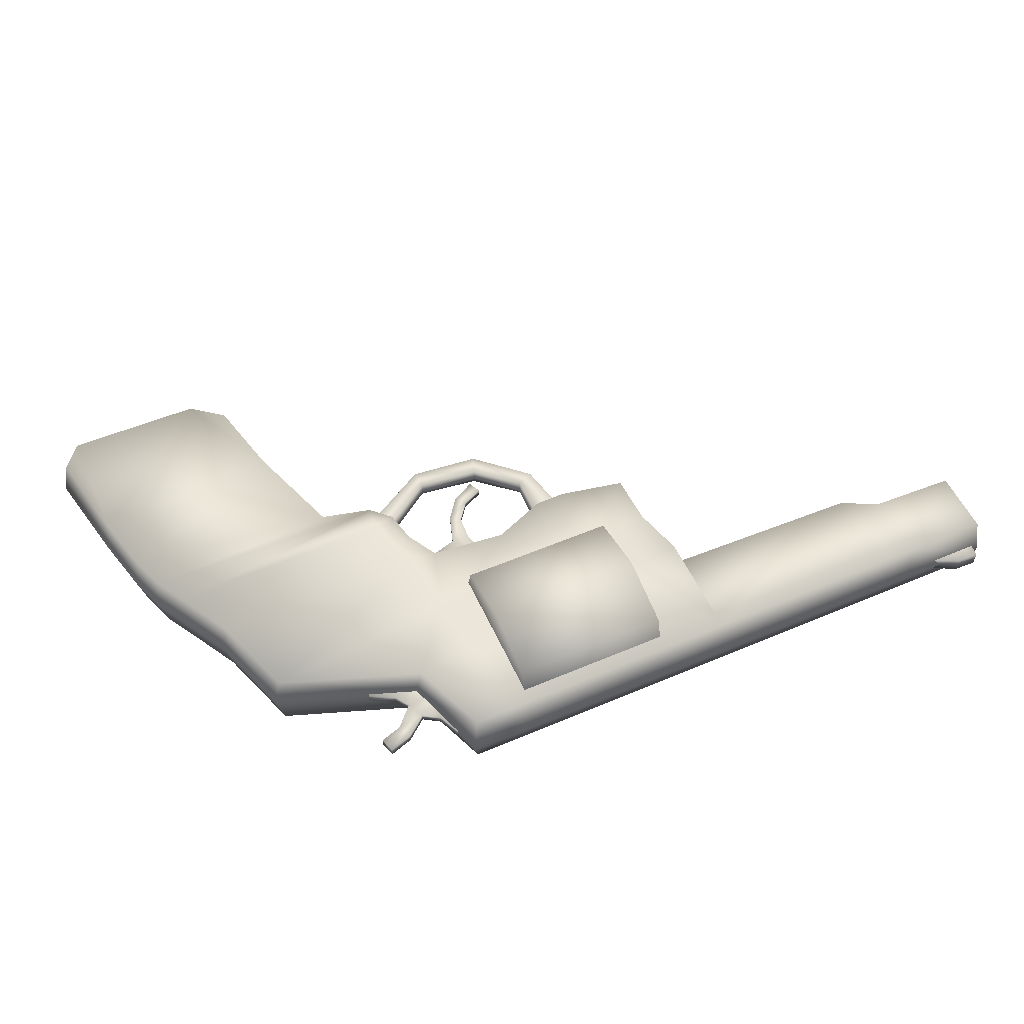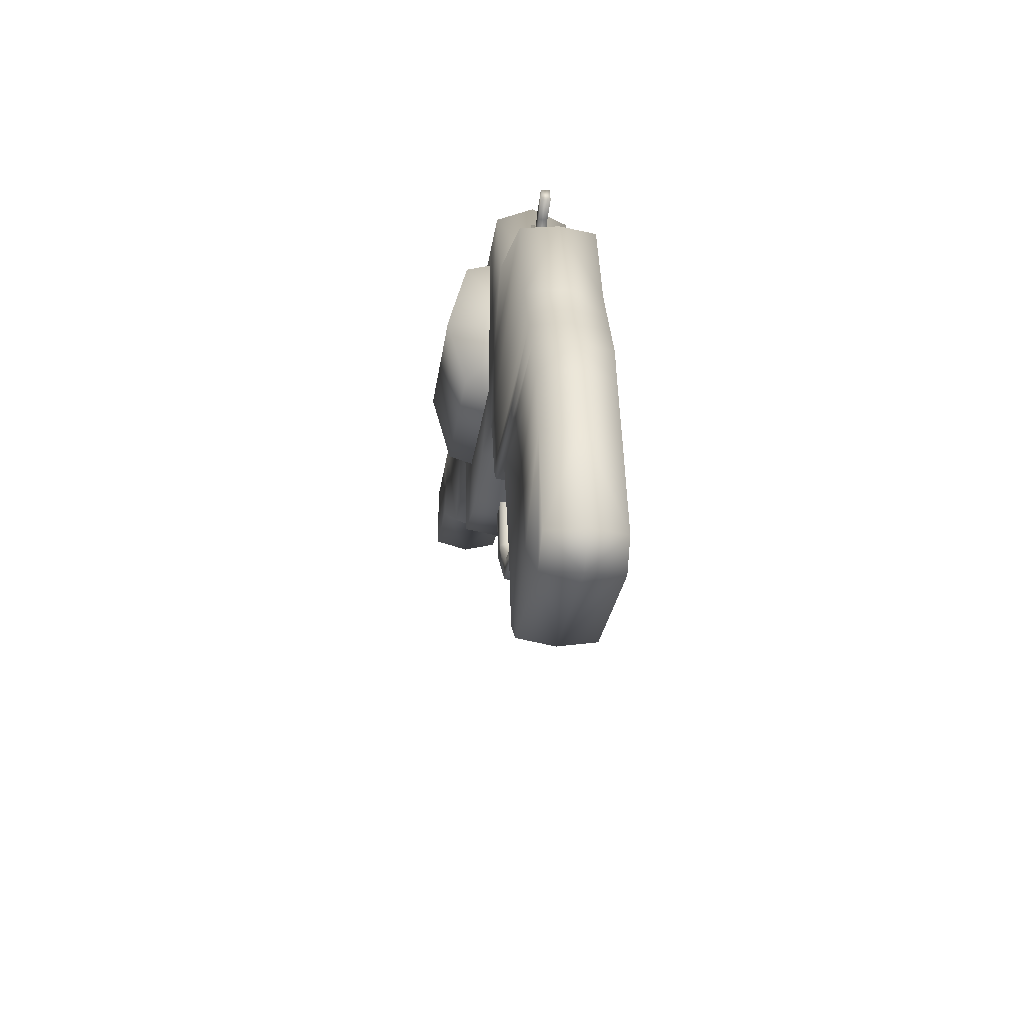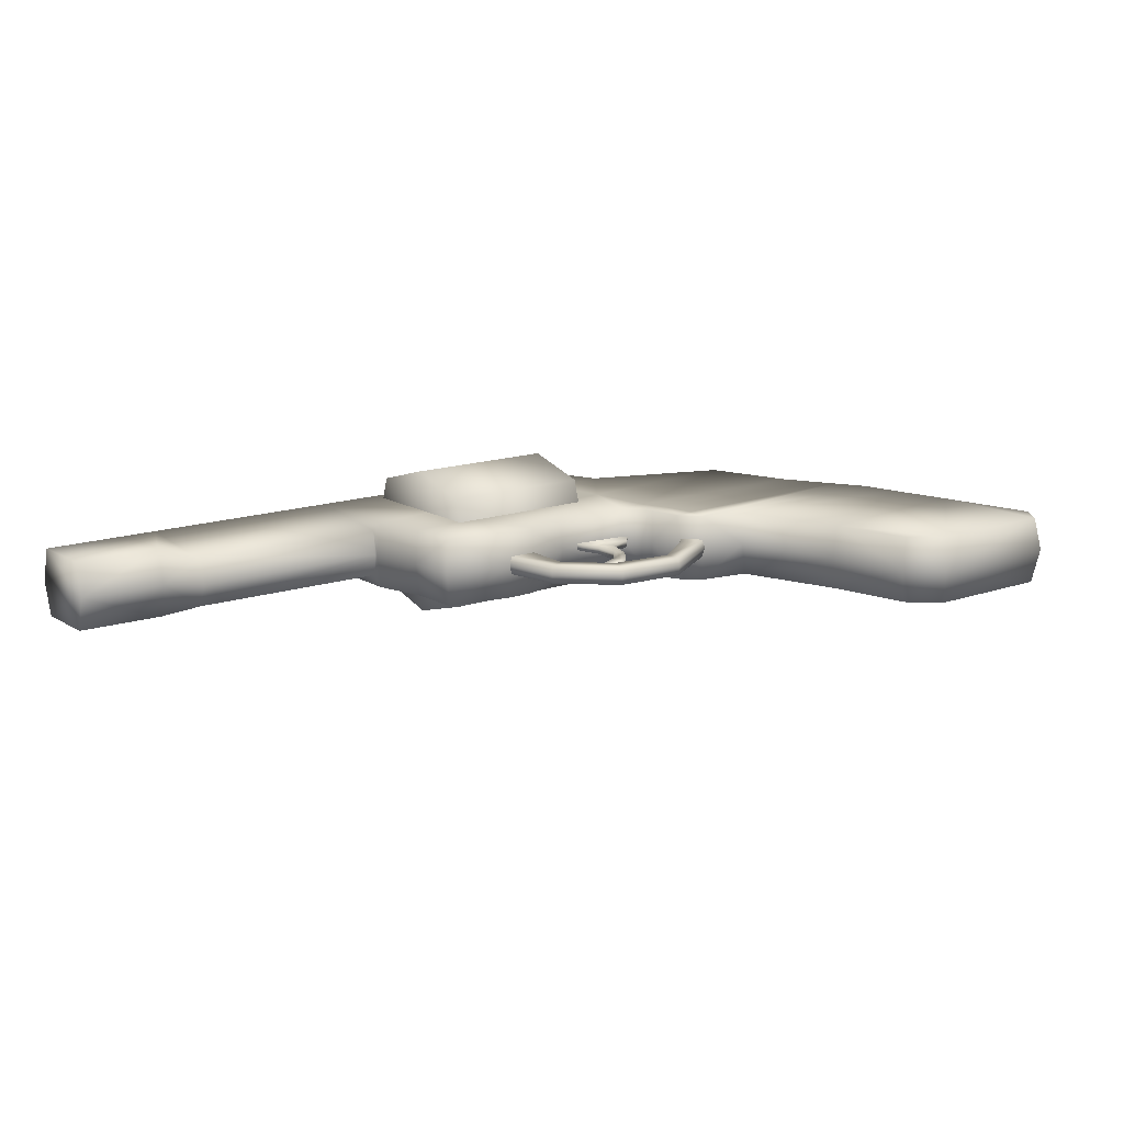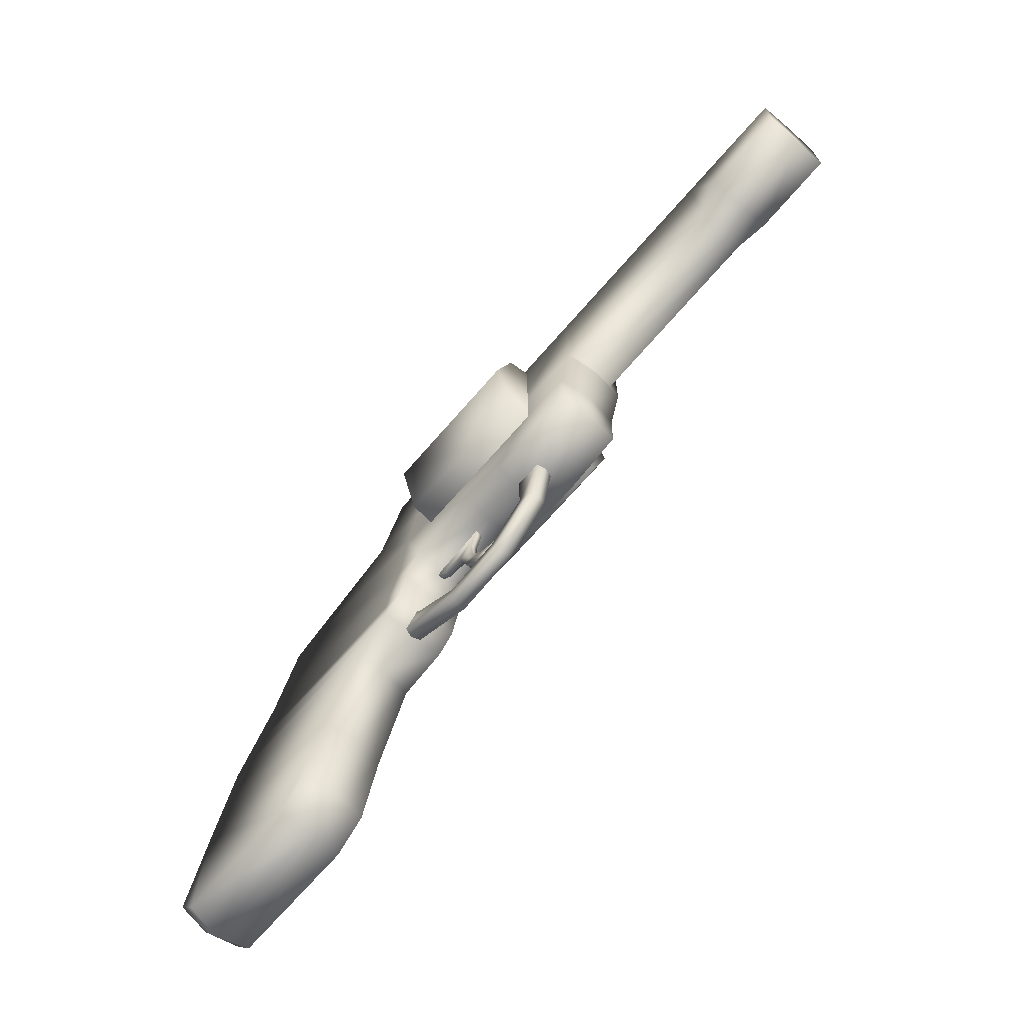
<metadata>
{"format":"obj","ext":"obj","renderer":"f3d","projection":"perspective","resolution":1024,"background":"white","views":[{"elev":54.4,"azim":155.7,"up":"+Z"},{"elev":-26.9,"azim":82.6,"up":"+Y"},{"elev":14.6,"azim":-37.9,"up":"+Z"},{"elev":-68.6,"azim":-130.9,"up":"+Y"}]}
</metadata>
<code>
o Cube.007_Cube.012
v -0.4118 0.08613 0.02601
v -0.4118 0.1355 0.02601
v -0.1732 0.06242 0.01807
v -0.1732 0.1355 0.02601
v -0.3475 0.08399 0.02601
v -0.3475 0.1355 0.02601
v -0.3239 0.06572 0.01807
v -0.3239 0.1355 0.02601
v -0.1732 0.05247 0.02601
v 0.0617 0.078 0.02601
v 0.03962 0.1355 0.02601
v -0.1617 -0.02403 0.02601
v 0.1878 -0.02403 0.02601
v -0.1628 0.01422 0.02601
v 0.1661 0.04045 0.02601
v -0.1144 0.06033 0.02601
v -0.1131 0.1355 0.02601
v -0.1126 -0.03367 0.02601
v -0.1134 0.0186 0.02601
v -0.006619 0.07136 0.02601
v 0.008169 -0.02251 0.02601
v 0.000906 0.02628 0.02601
v -0.01323 0.1355 0.02601
v -0.05941 0.1355 0.02601
v -0.05339 0.06621 0.02601
v -0.04871 -0.01671 0.02601
v -0.0491 0.02268 0.02601
v -0.09283 0.1355 0.02601
v -0.09183 0.06227 0.02601
v -0.08947 -0.0333 0.02601
v -0.09075 0.01988 0.02601
v 0.2095 -0.06301 0.02601
v 0.02601 -0.07024 0.02601
v 0.2228 -0.08625 0.02601
v 0.0405 -0.08473 0.02601
v 0.01512 0.07303 0.02601
v 0.03013 -0.02327 0.02601
v 0.02368 0.0273 0.02601
v 0.003955 0.1355 0.02601
v 0.04295 -0.06782 0.02601
v 0.201 -0.04789 0.02601
v 0.02108 -0.04637 0.02601
v 0.0391 -0.04713 0.02601
v 0.2319 -0.1118 0.02514
v 0.07816 -0.09455 0.02514
v 0.2428 -0.1566 0.02514
v 0.1038 -0.1702 0.02514
v 0.2428 -0.25 0.02601
v 0.2579 -0.2314 0.02556
v 0.1175 -0.2301 0.02548
v 0.1419 -0.2489 0.02601
v -0.1232 0.0203 0.04365
v -0.1232 0.1193 0.04365
v -0.005547 0.0203 0.04365
v -0.005547 0.1193 0.04365
v -0.1232 0.06982 0.05762
v -0.005547 0.06982 0.05762
v -0.1126 -0.02892 0.006931
v -0.08947 -0.02855 0.006931
v -0.06475 -0.1118 0.006931
v -0.05972 -0.0992 0.006931
v -0.09094 -0.07179 0.006931
v -0.1027 -0.07653 0.006931
v 0.03236 -0.08994 0.006931
v 0.02301 -0.07862 0.006931
v -0.01394 -0.1049 0.006931
v -0.01274 -0.1169 0.006931
v 0.03998 -0.06111 0.006931
v 0.05448 -0.07561 0.006931
v 0.001992 -0.03735 0.002659
v -0.03394 -0.02611 0.002659
v -0.02319 -0.06555 0.002659
v -0.01581 -0.04251 0.002659
v -0.03068 -0.06031 0.002659
v -0.02938 -0.04027 0.002659
v -0.03538 -0.08189 0.002659
v 0.01898 -0.0191 0.002659
v -0.03572 -0.01252 0.002659
v -0.05259 -0.09099 0.002659
v -0.05708 -0.08145 0.002659
v -0.04138 -0.0745 0.002659
v -0.4079 0.1314 0.005972
v -0.4056 0.1508 0.005972
v -0.3637 0.1314 0.005972
v -0.3637 0.138 0.005972
v -0.3885 0.1314 0.005972
v -0.3892 0.1502 0.005972
v -0.4118 0.08613 -0.02601
v -0.4118 0.1355 -0.02601
v -0.1732 0.06242 -0.01807
v -0.1732 0.1355 -0.02601
v -0.3475 0.08399 -0.02601
v -0.3475 0.1355 -0.02601
v -0.3239 0.06572 -0.01807
v -0.3239 0.1355 -0.02601
v -0.1732 0.05247 -0.02601
v 0.0617 0.078 -0.02601
v 0.03962 0.1355 -0.02601
v -0.1617 -0.02403 -0.02601
v 0.1878 -0.02403 -0.02601
v -0.1628 0.01422 -0.02601
v 0.1661 0.04045 -0.02601
v -0.1144 0.06033 -0.02601
v -0.1131 0.1355 -0.02601
v -0.1126 -0.03367 -0.02601
v -0.1134 0.0186 -0.02601
v -0.006619 0.07136 -0.02601
v 0.008169 -0.02251 -0.02601
v 0.000906 0.02628 -0.02601
v -0.01323 0.1355 -0.02601
v -0.05941 0.1355 -0.02601
v -0.05339 0.06621 -0.02601
v -0.04871 -0.01671 -0.02601
v -0.0491 0.02268 -0.02601
v -0.09283 0.1355 -0.02601
v -0.09183 0.06227 -0.02601
v -0.08947 -0.0333 -0.02601
v -0.09075 0.01988 -0.02601
v 0.2095 -0.06301 -0.02601
v 0.02601 -0.07024 -0.02601
v 0.2228 -0.08625 -0.02601
v 0.0405 -0.08473 -0.02601
v 0.01512 0.07303 -0.02601
v 0.03013 -0.02327 -0.02601
v 0.02368 0.0273 -0.02601
v 0.003955 0.1355 -0.02601
v 0.04295 -0.06782 -0.02601
v 0.201 -0.04789 -0.02601
v 0.02108 -0.04637 -0.02601
v 0.0391 -0.04713 -0.02601
v 0.2319 -0.1118 -0.02514
v 0.07816 -0.09455 -0.02514
v 0.2428 -0.1566 -0.02514
v 0.1038 -0.1702 -0.02514
v 0.2428 -0.25 -0.02601
v 0.2579 -0.2314 -0.02556
v 0.1175 -0.2301 -0.02548
v 0.1419 -0.2489 -0.02601
v -0.4118 0.07941 -0
v -0.4118 0.1436 -0
v -0.1765 0.0557 -0
v -0.1732 0.1436 -0
v -0.3475 0.1436 -0
v -0.3475 0.07727 -0
v -0.3239 0.1436 -0
v -0.3239 0.059 -0
v -0.1765 0.05247 -0
v 0.06743 0.078 -0
v 0.04535 0.1436 -0
v -0.165 -0.02673 0
v 0.1935 -0.02403 0
v 0.1719 0.04045 -0
v -0.1662 0.01422 -0
v -0.1126 -0.03637 0
v -0.1131 0.1436 -0
v 0.008169 -0.02521 0
v -0.01323 0.1436 -0
v -0.05941 0.1436 -0
v -0.04871 -0.01941 0
v -0.08947 -0.036 0
v -0.09283 0.1436 -0
v 0.2152 -0.06301 0
v 0.02601 -0.07024 0
v 0.2285 -0.08625 0
v 0.0405 -0.08473 0
v 0.002365 0.1436 -0
v 0.02108 -0.04637 0
v 0.2067 -0.04789 0
v 0.07505 -0.09455 0
v 0.2376 -0.1118 0
v 0.1007 -0.1702 0
v 0.2486 -0.1566 0
v 0.2486 -0.253 0
v 0.2637 -0.2314 0
v 0.1388 -0.2519 0
v 0.1144 -0.2301 0
v -0.1232 0.0203 -0.04365
v -0.1232 0.1193 -0.04365
v -0.005547 0.0203 -0.04365
v -0.005547 0.1193 -0.04365
v -0.1232 0.06982 -0.05762
v -0.005547 0.06982 -0.05762
v -0.1126 -0.02892 -0.006931
v -0.08947 -0.02855 -0.006931
v -0.06475 -0.1118 -0.006931
v -0.05972 -0.0992 -0.006931
v -0.09094 -0.07179 -0.006931
v -0.1027 -0.07653 -0.006931
v 0.03236 -0.08994 -0.006931
v 0.02301 -0.07862 -0.006931
v -0.01394 -0.1049 -0.006931
v -0.01274 -0.1169 -0.006931
v 0.03998 -0.06111 -0.006931
v 0.05448 -0.07561 -0.006931
v -0.1145 -0.02892 0
v -0.06475 -0.1137 0
v -0.1046 -0.07844 0
v 0.03236 -0.09185 0
v -0.01274 -0.1188 0
v 0.05448 -0.07823 0
v -0.08775 -0.02855 0
v -0.05972 -0.09685 0
v -0.08922 -0.06945 0
v 0.02301 -0.07628 0
v -0.01394 -0.1026 0
v 0.03617 -0.06111 0
v -0.4079 0.1314 -0
v 0.001992 -0.03735 -0.002659
v -0.03394 -0.02611 -0.002659
v -0.02319 -0.06555 -0.002659
v -0.01581 -0.04251 -0.002659
v -0.03068 -0.06031 -0.002659
v -0.02938 -0.04027 -0.002659
v -0.03538 -0.08189 -0.002659
v 0.01898 -0.0191 -0.002659
v -0.03572 -0.01252 -0.002659
v -0.05259 -0.09099 -0.002659
v -0.05708 -0.08145 -0.002659
v -0.04138 -0.0745 -0.002659
v -0.1232 0.007244 -0
v -0.1232 0.1324 -0
v -0.005547 0.007244 -0
v -0.005547 0.1324 -0
v -0.4079 0.1314 -0.005972
v -0.4056 0.1508 -0.005972
v -0.3637 0.1314 -0.005972
v -0.3637 0.138 -0.005972
v -0.3885 0.1314 -0.005972
v -0.3892 0.1502 -0.005972
v -0.005547 0.06982 -0
v -0.1232 0.06982 -0
v 0.07437 0.05863 0.00222
v 0.08422 0.07684 0.00222
v 0.08487 0.04597 0.00222
v 0.1032 0.06652 0.00222
v 0.05888 0.1076 0.00222
v 0.04243 0.09716 0.00222
v 0.05182 0.1244 0.00222
v 0.02512 0.118 0.00222
v 0.05041 0.08753 0.00222
v 0.06388 0.07129 0.00222
v 0.09114 0.1022 0.00222
v 0.1076 0.1077 0.00222
v 0.1045 0.1187 0.00222
v 0.0772 0.08684 0.00222
v 0.07111 0.09987 0.00222
v 0.08689 0.1129 0.00222
v 0.08422 0.07684 -0.004302
v 0.07437 0.05863 -0.004302
v 0.08487 0.04597 -0.004302
v 0.0772 0.08684 -0.004302
v 0.1032 0.06652 -0.004302
v 0.06388 0.07129 -0.004302
v 0.02512 0.118 -0.004302
v 0.04243 0.09716 -0.004302
v 0.05182 0.1244 -0.004302
v 0.05888 0.1076 -0.004302
v 0.07111 0.09987 -0.004302
v 0.05041 0.08753 -0.004302
v 0.08689 0.1129 -0.004302
v 0.09114 0.1022 -0.004302
v 0.1076 0.1077 -0.004302
v 0.1045 0.1187 -0.004302
f 6 1 5
f 141 7 146
f 140 6 143
f 143 8 145
f 139 5 1
f 8 5 7
f 4 7 3
f 145 4 142
f 144 7 5
f 36 11 39
f 148 11 10
f 166 11 149
f 168 32 162
f 152 13 151
f 19 12 18
f 16 14 19
f 148 15 152
f 16 31 29
f 19 30 31
f 4 155 142
f 4 16 17
f 38 21 37
f 36 22 38
f 24 157 158
f 25 23 24
f 28 25 24
f 28 158 161
f 22 26 21
f 20 27 22
f 17 161 155
f 17 29 28
f 31 26 27
f 29 27 25
f 43 33 40
f 162 34 164
f 40 33 35
f 32 35 34
f 41 40 32
f 10 38 15
f 15 37 13
f 23 166 157
f 20 39 23
f 13 43 41
f 37 42 43
f 151 41 168
f 51 48 46
f 172 49 174
f 34 45 44
f 164 44 170
f 44 47 46
f 170 46 172
f 147 3 141
f 3 9 4
f 175 50 176
f 175 48 51
f 173 49 48
f 18 160 30
f 45 171 47
f 35 169 45
f 47 176 50
f 156 42 21
f 163 35 33
f 167 33 42
f 30 159 26
f 159 21 26
f 12 154 18
f 9 153 14
f 153 12 14
f 55 56 57
f 222 52 220
f 221 55 223
f 57 52 54
f 62 202 203
f 205 65 204
f 62 60 61
f 58 62 59
f 59 203 201
f 66 64 65
f 61 67 66
f 61 205 202
f 68 64 69
f 206 65 68
f 200 64 198
f 196 67 60
f 67 198 64
f 195 63 58
f 197 60 63
f 2 139 1
f 230 55 57
f 230 54 222
f 52 231 220
f 53 231 56
f 86 85 87
f 86 83 82
f 88 93 92
f 94 141 146
f 93 140 143
f 95 143 145
f 139 92 144
f 92 95 94
f 94 91 90
f 91 145 142
f 144 94 146
f 98 123 126
f 148 98 149
f 166 98 126
f 168 119 128
f 152 100 102
f 106 99 101
f 103 101 96
f 148 102 97
f 118 103 116
f 117 106 118
f 155 91 142
f 91 103 96
f 125 108 109
f 123 109 107
f 157 111 158
f 110 112 111
f 115 112 116
f 158 115 161
f 109 113 114
f 107 114 112
f 161 104 155
f 104 116 103
f 113 118 114
f 114 116 112
f 130 120 129
f 162 121 119
f 127 122 120
f 119 122 127
f 128 127 130
f 97 125 123
f 102 124 125
f 166 110 157
f 126 107 110
f 100 130 124
f 124 129 108
f 151 128 100
f 138 137 134
f 172 136 133
f 121 132 122
f 164 131 121
f 131 134 132
f 170 133 131
f 90 147 141
f 90 91 96
f 175 137 138
f 135 175 138
f 136 173 135
f 105 160 154
f 132 171 169
f 122 169 165
f 134 176 171
f 129 156 108
f 122 163 120
f 120 167 129
f 117 159 160
f 108 159 113
f 99 154 150
f 96 153 147
f 99 153 101
f 181 180 182
f 177 222 220
f 180 221 223
f 177 182 179
f 202 187 203
f 205 190 191
f 187 185 188
f 187 183 184
f 203 184 201
f 191 189 192
f 186 192 185
f 205 186 202
f 193 189 190
f 206 190 204
f 189 200 198
f 192 196 185
f 192 198 199
f 188 195 183
f 185 197 188
f 139 89 88
f 230 180 223
f 179 230 222
f 177 231 181
f 231 178 181
f 228 227 226
f 225 228 224
f 241 233 245
f 232 235 233
f 238 237 236
f 236 240 246
f 246 242 247
f 240 245 246
f 242 244 247
f 253 248 249
f 249 252 250
f 255 256 257
f 259 257 258
f 258 261 251
f 251 259 258
f 263 261 260
f 260 246 247
f 256 239 238
f 251 242 245
f 258 236 246
f 261 243 242
f 248 245 233
f 257 238 236
f 252 233 235
f 263 247 244
f 262 244 243
f 250 235 234
f 225 224 207
f 227 87 85
f 229 83 87
f 6 2 1
f 141 3 7
f 140 2 6
f 143 6 8
f 139 144 5
f 8 6 5
f 4 8 7
f 145 8 4
f 144 146 7
f 36 10 11
f 148 149 11
f 166 39 11
f 168 41 32
f 152 15 13
f 19 14 12
f 16 9 14
f 148 10 15
f 16 19 31
f 19 18 30
f 4 17 155
f 4 9 16
f 38 22 21
f 36 20 22
f 24 23 157
f 25 20 23
f 28 29 25
f 28 24 158
f 22 27 26
f 20 25 27
f 17 28 161
f 17 16 29
f 31 30 26
f 29 31 27
f 43 42 33
f 162 32 34
f 32 40 35
f 41 43 40
f 10 36 38
f 15 38 37
f 23 39 166
f 20 36 39
f 13 37 43
f 37 21 42
f 151 13 41
f 49 46 48
f 46 47 51
f 47 50 51
f 172 46 49
f 34 35 45
f 164 34 44
f 44 45 47
f 170 44 46
f 147 9 3
f 175 51 50
f 175 173 48
f 173 174 49
f 18 154 160
f 45 169 171
f 35 165 169
f 47 171 176
f 156 167 42
f 163 165 35
f 167 163 33
f 30 160 159
f 159 156 21
f 12 150 154
f 9 147 153
f 153 150 12
f 55 53 56
f 222 54 52
f 221 53 55
f 57 56 52
f 62 61 202
f 205 66 65
f 62 63 60
f 58 63 62
f 59 62 203
f 66 67 64
f 61 60 67
f 61 66 205
f 68 65 64
f 206 204 65
f 200 69 64
f 196 199 67
f 67 199 198
f 195 197 63
f 197 196 60
f 2 140 139
f 230 223 55
f 230 57 54
f 52 56 231
f 53 221 231
f 86 84 85
f 86 87 83
f 88 89 93
f 94 90 141
f 93 89 140
f 95 93 143
f 139 88 92
f 92 93 95
f 94 95 91
f 91 95 145
f 144 92 94
f 98 97 123
f 148 97 98
f 166 149 98
f 168 162 119
f 152 151 100
f 106 105 99
f 103 106 101
f 148 152 102
f 118 106 103
f 117 105 106
f 155 104 91
f 91 104 103
f 125 124 108
f 123 125 109
f 157 110 111
f 110 107 112
f 115 111 112
f 158 111 115
f 109 108 113
f 107 109 114
f 161 115 104
f 104 115 116
f 113 117 118
f 114 118 116
f 130 127 120
f 162 164 121
f 119 121 122
f 128 119 127
f 97 102 125
f 102 100 124
f 166 126 110
f 126 123 107
f 100 128 130
f 124 130 129
f 151 168 128
f 134 133 138
f 133 136 135
f 138 133 135
f 172 174 136
f 121 131 132
f 164 170 131
f 131 133 134
f 170 172 133
f 90 96 147
f 175 176 137
f 135 173 175
f 136 174 173
f 105 117 160
f 132 134 171
f 122 132 169
f 134 137 176
f 129 167 156
f 122 165 163
f 120 163 167
f 117 113 159
f 108 156 159
f 99 105 154
f 96 101 153
f 99 150 153
f 181 178 180
f 177 179 222
f 180 178 221
f 177 181 182
f 202 186 187
f 205 204 190
f 187 186 185
f 187 188 183
f 203 187 184
f 191 190 189
f 186 191 192
f 205 191 186
f 193 194 189
f 206 193 190
f 189 194 200
f 192 199 196
f 192 189 198
f 188 197 195
f 185 196 197
f 139 140 89
f 230 182 180
f 179 182 230
f 177 220 231
f 231 221 178
f 228 229 227
f 225 229 228
f 241 232 233
f 232 234 235
f 238 239 237
f 236 237 240
f 246 245 242
f 240 241 245
f 242 243 244
f 253 251 248
f 249 248 252
f 255 254 256
f 259 255 257
f 258 260 261
f 251 253 259
f 263 262 261
f 260 258 246
f 256 254 239
f 251 261 242
f 258 257 236
f 261 262 243
f 248 251 245
f 257 256 238
f 252 248 233
f 263 260 247
f 262 263 244
f 250 252 235
f 207 82 83
f 83 225 207
f 227 229 87
f 229 225 83
f 210 73 72
f 211 70 73
f 208 77 70
f 214 72 76
f 216 71 78
f 209 75 71
f 74 73 75
f 212 81 74
f 213 74 75
f 218 79 80
f 217 76 79
f 73 71 75
f 79 81 80
f 70 78 71
f 81 72 74
f 212 211 210
f 209 211 213
f 219 217 218
f 216 208 209
f 219 210 214
f 219 80 81
f 210 211 73
f 211 208 70
f 208 215 77
f 214 210 72
f 216 209 71
f 209 213 75
f 74 72 73
f 212 219 81
f 213 212 74
f 218 217 79
f 217 214 76
f 73 70 71
f 79 76 81
f 70 77 78
f 81 76 72
f 212 213 211
f 209 208 211
f 219 214 217
f 216 215 208
f 219 212 210
f 219 218 80

</code>
